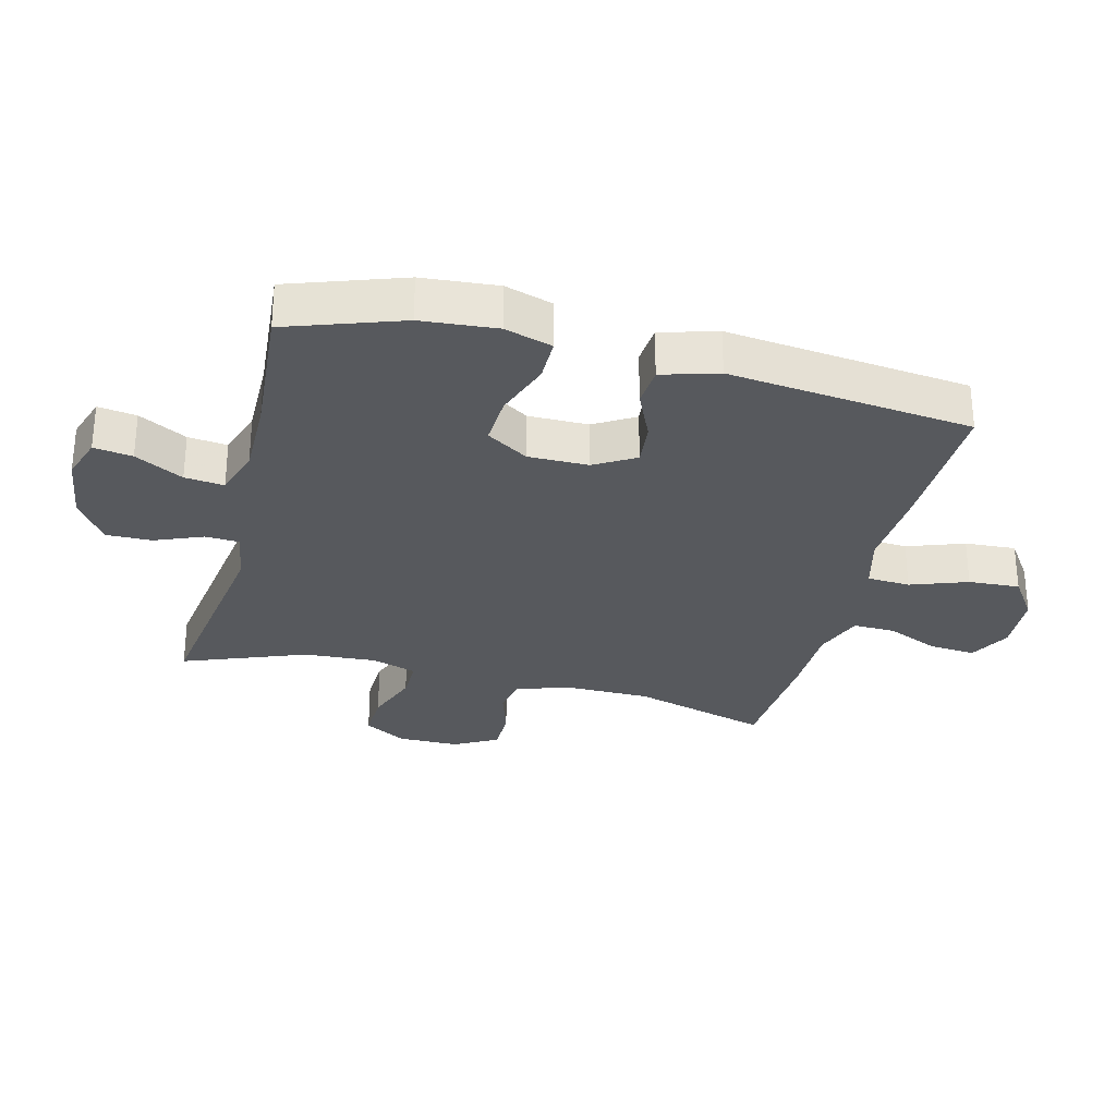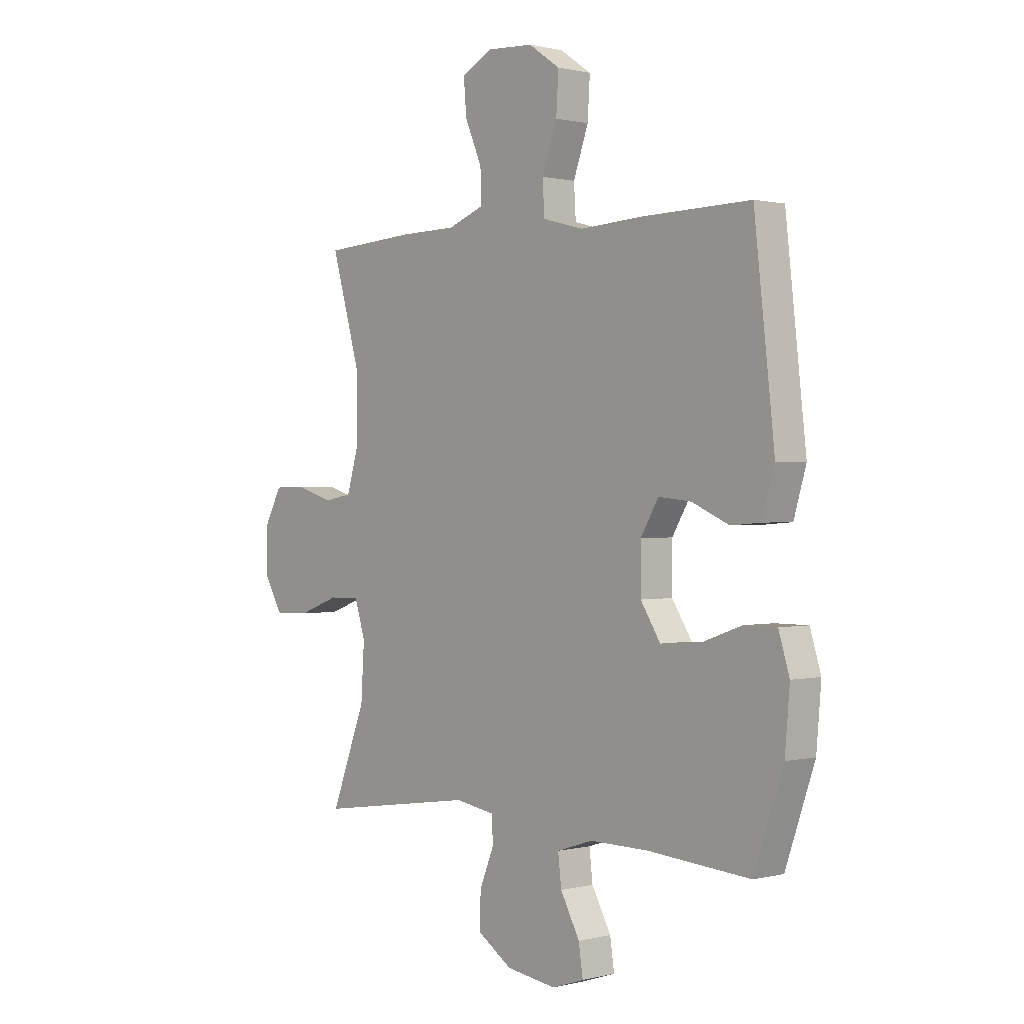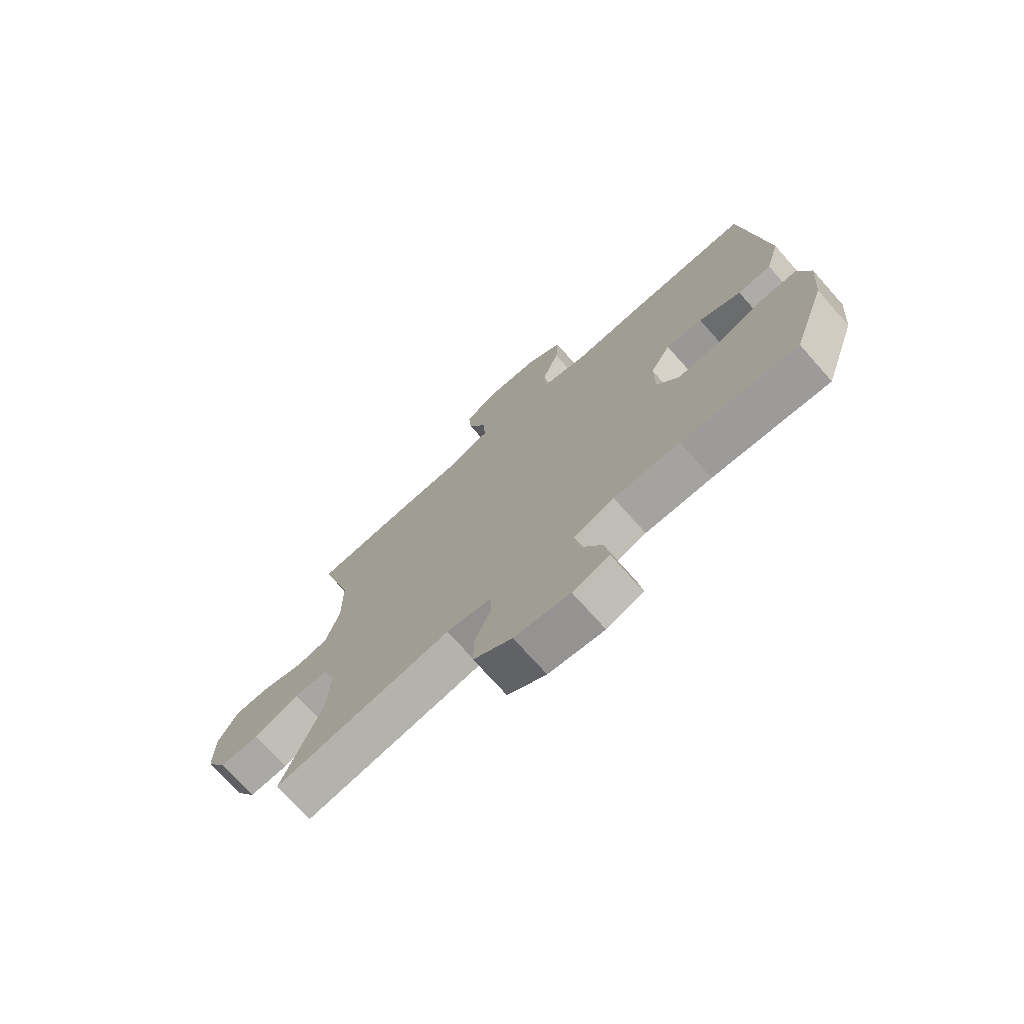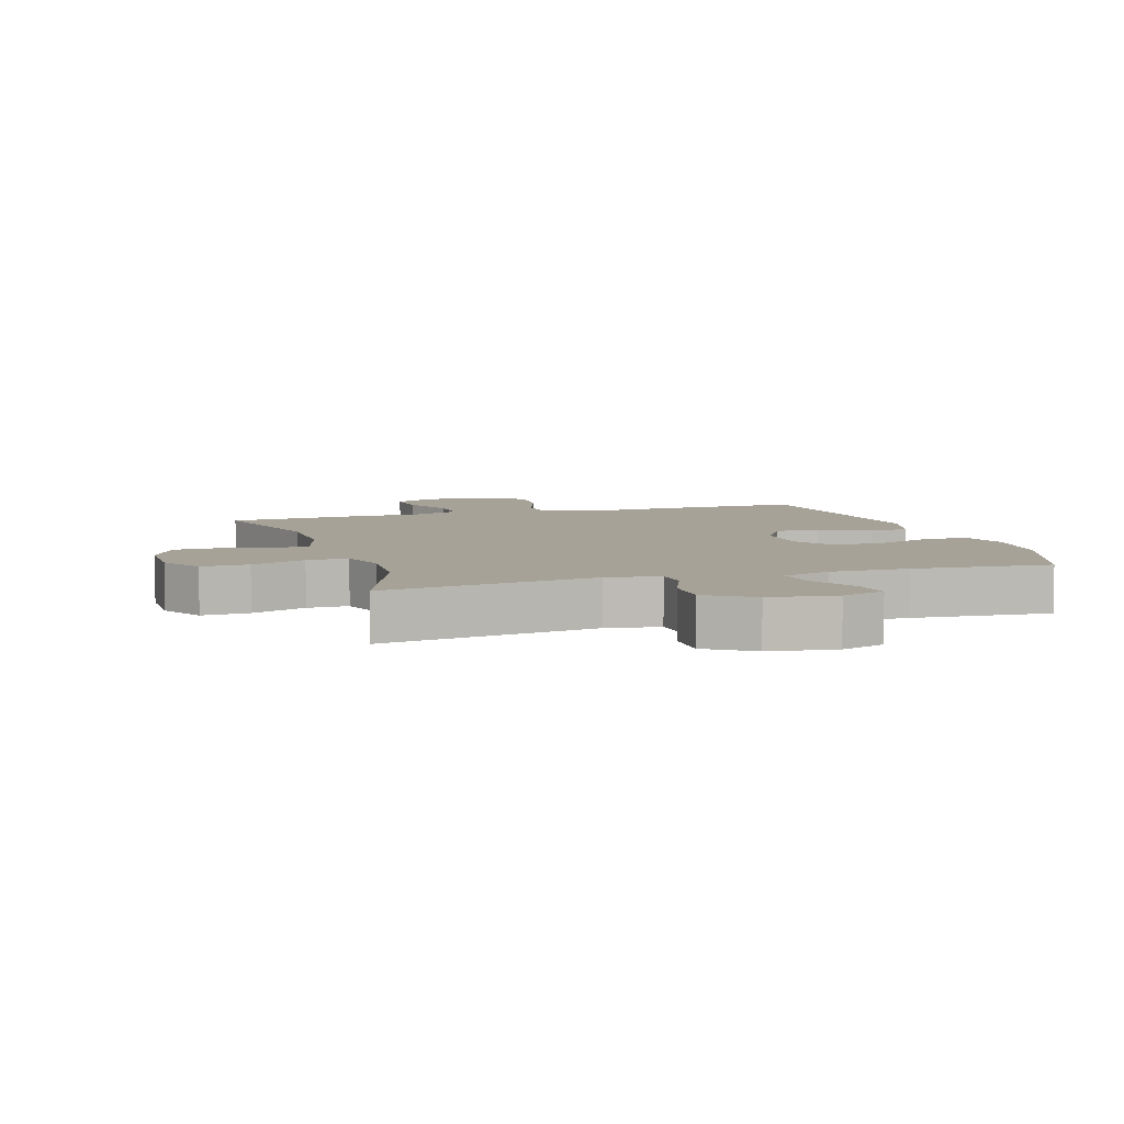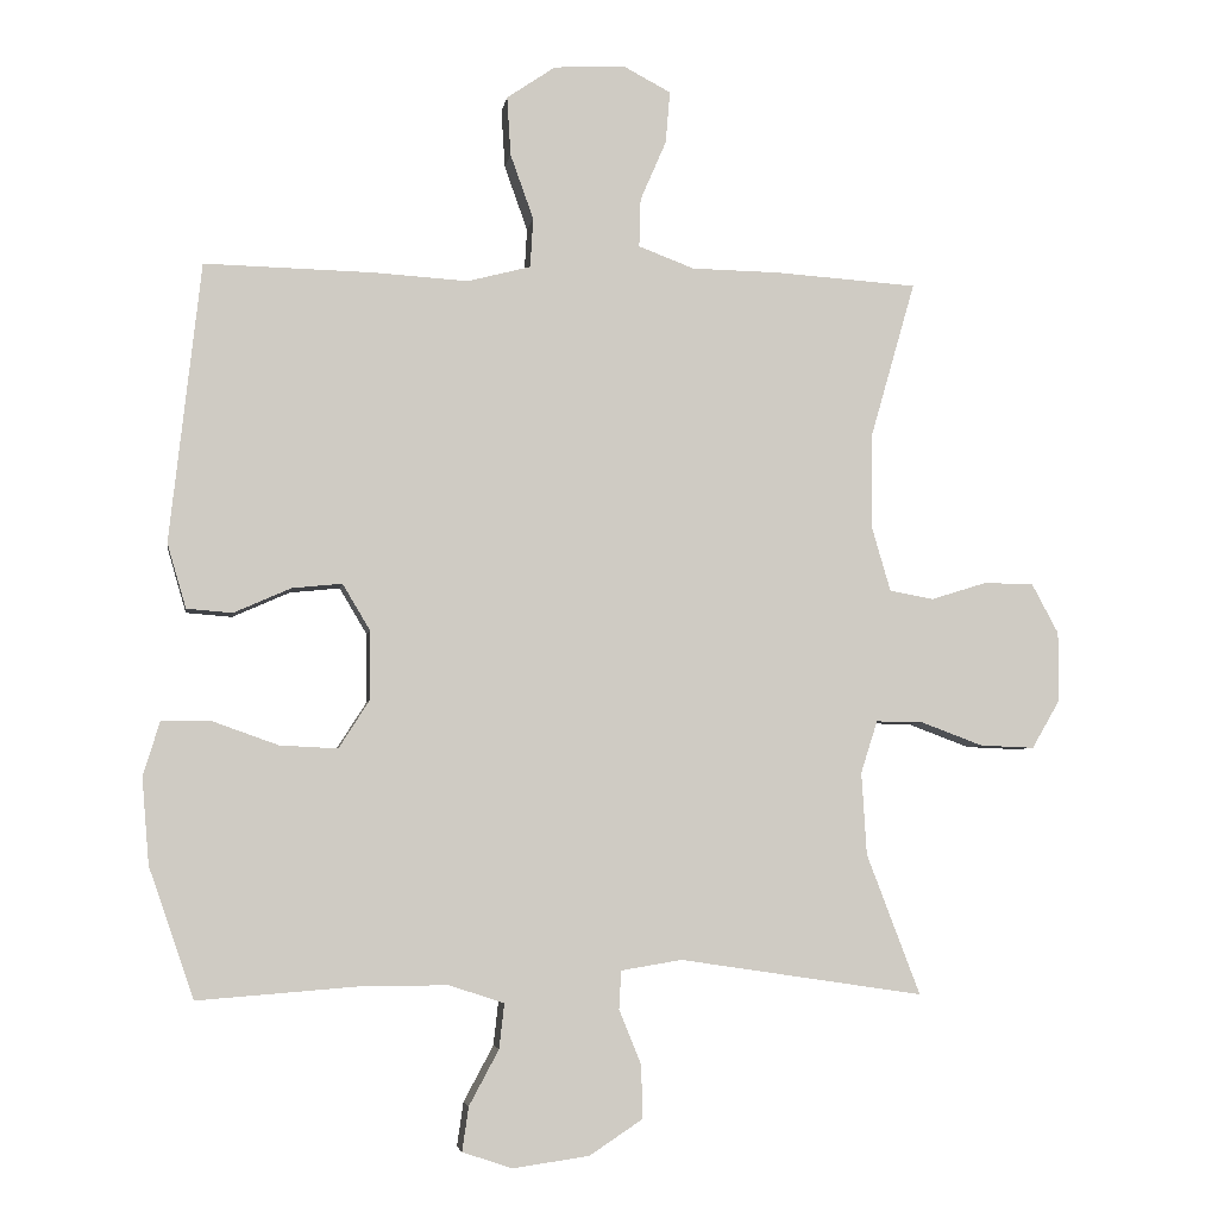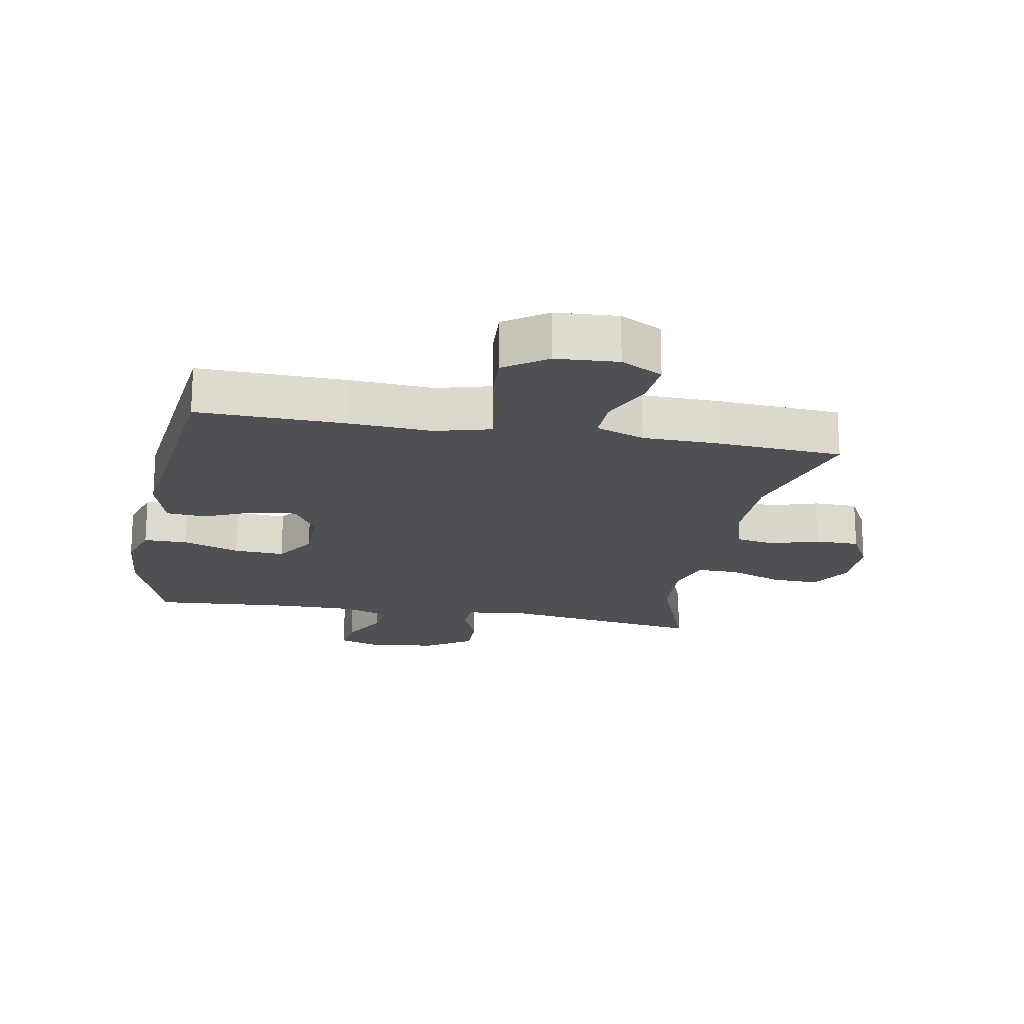
<metadata>
{"format":"obj","ext":"obj","renderer":"f3d","projection":"perspective","resolution":1024,"background":"white","views":[{"elev":-29.6,"azim":-104.2,"up":"+Y"},{"elev":0.7,"azim":-132.1,"up":"+Z"},{"elev":-73.3,"azim":-138.3,"up":"+Z"},{"elev":6.5,"azim":162.5,"up":"+Y"},{"elev":-4.8,"azim":-8.8,"up":"+Z"},{"elev":-18.9,"azim":-10.4,"up":"+Y"}]}
</metadata>
<code>
v 0.5 0.07 0.5
v 0.438 0.07 0.284
v 0.437 0.07 0.153
v 0.463 0.07 0.064
v 0.524 0.07 0.053
v 0.601 0.07 0.077
v 0.67 0.07 0.076
v 0.707 0.07 0.007
v 0.707 0.07 -0.089
v 0.668 0.07 -0.156
v 0.593 0.07 -0.153
v 0.507 0.07 -0.121
v 0.442 0.07 -0.12
v 0.419 0.07 -0.192
v 0.426 0.07 -0.306
v 0.5 0.07 -0.5
v 0.163 0.07 -0.45
v 0.079 0.07 -0.464
v 0.076 0.07 -0.517
v 0.107 0.07 -0.593
v 0.108 0.07 -0.666
v 0.035 0.07 -0.714
v -0.07 0.07 -0.729
v -0.139 0.07 -0.706
v -0.13 0.07 -0.645
v -0.089 0.07 -0.569
v -0.082 0.07 -0.507
v -0.158 0.07 -0.482
v -0.282 0.07 -0.483
v -0.5 0.07 -0.5
v -0.562 0.07 -0.32
v -0.572 0.07 -0.201
v -0.549 0.07 -0.126
v -0.48 0.07 -0.126
v -0.39 0.07 -0.158
v -0.31 0.07 -0.162
v -0.268 0.07 -0.096
v -0.268 0.07 -0.001
v -0.306 0.07 0.063
v -0.375 0.07 0.056
v -0.454 0.07 0.021
v -0.517 0.07 0.026
v -0.543 0.07 0.115
v -0.5 0.07 0.5
v -0.269 0.07 0.495
v -0.136 0.07 0.487
v -0.049 0.07 0.51
v -0.045 0.07 0.578
v -0.077 0.07 0.668
v -0.082 0.07 0.749
v -0.015 0.07 0.795
v 0.083 0.07 0.801
v 0.149 0.07 0.766
v 0.143 0.07 0.694
v 0.107 0.07 0.611
v 0.105 0.07 0.544
v 0.182 0.07 0.515
v 0.303 0.07 0.513
v 0.5 0 0.5
v 0.438 0 0.284
v 0.437 0 0.153
v 0.463 0 0.064
v 0.524 0 0.053
v 0.601 0 0.077
v 0.67 0 0.076
v 0.707 0 0.007
v 0.707 0 -0.089
v 0.668 0 -0.156
v 0.593 0 -0.153
v 0.507 0 -0.121
v 0.442 0 -0.12
v 0.419 0 -0.192
v 0.426 0 -0.306
v 0.5 0 -0.5
v 0.163 0 -0.45
v 0.079 0 -0.464
v 0.076 0 -0.517
v 0.107 0 -0.593
v 0.108 0 -0.666
v 0.035 0 -0.714
v -0.07 0 -0.729
v -0.139 0 -0.706
v -0.13 0 -0.645
v -0.089 0 -0.569
v -0.082 0 -0.507
v -0.158 0 -0.482
v -0.282 0 -0.483
v -0.5 0 -0.5
v -0.562 0 -0.32
v -0.572 0 -0.201
v -0.549 0 -0.126
v -0.48 0 -0.126
v -0.39 0 -0.158
v -0.31 0 -0.162
v -0.268 0 -0.096
v -0.268 0 -0.001
v -0.306 0 0.063
v -0.375 0 0.056
v -0.454 0 0.021
v -0.517 0 0.026
v -0.543 0 0.115
v -0.5 0 0.5
v -0.269 0 0.495
v -0.136 0 0.487
v -0.049 0 0.51
v -0.045 0 0.578
v -0.077 0 0.668
v -0.082 0 0.749
v -0.015 0 0.795
v 0.083 0 0.801
v 0.149 0 0.766
v 0.143 0 0.694
v 0.107 0 0.611
v 0.105 0 0.544
v 0.182 0 0.515
v 0.303 0 0.513
f 57 58 1 2
f 56 57 2 3
f 52 53 54 55
f 52 55 56
f 51 52 56
f 48 49 50 51
f 47 48 51 56
f 46 47 56 3
f 40 41 42 43
f 39 40 43 44
f 38 39 44 45
f 32 33 34 35
f 32 35 36
f 29 30 31 32
f 28 29 32 36
f 27 28 36 37
f 23 24 25 26
f 23 26 27
f 22 23 27
f 19 20 21 22
f 18 19 22 27
f 15 16 17
f 14 15 17 18
f 13 14 18 27
f 9 10 11 12
f 9 12 13
f 8 9 13
f 5 6 7 8
f 4 5 8 13
f 38 45 46 3
f 13 27 37 38
f 3 4 13 38
f 60 59 116 115
f 61 60 115 114
f 113 112 111 110
f 114 113 110
f 114 110 109
f 109 108 107 106
f 114 109 106 105
f 61 114 105 104
f 101 100 99 98
f 102 101 98 97
f 103 102 97 96
f 93 92 91 90
f 94 93 90
f 90 89 88 87
f 94 90 87 86
f 95 94 86 85
f 84 83 82 81
f 85 84 81
f 85 81 80
f 80 79 78 77
f 85 80 77 76
f 75 74 73
f 76 75 73 72
f 85 76 72 71
f 70 69 68 67
f 71 70 67
f 71 67 66
f 66 65 64 63
f 71 66 63 62
f 61 104 103 96
f 96 95 85 71
f 96 71 62 61
f 1 59 60 2
f 2 60 61 3
f 3 61 62 4
f 4 62 63 5
f 5 63 64 6
f 6 64 65 7
f 7 65 66 8
f 8 66 67 9
f 9 67 68 10
f 10 68 69 11
f 11 69 70 12
f 12 70 71 13
f 13 71 72 14
f 14 72 73 15
f 15 73 74 16
f 16 74 75 17
f 17 75 76 18
f 18 76 77 19
f 19 77 78 20
f 20 78 79 21
f 21 79 80 22
f 22 80 81 23
f 23 81 82 24
f 24 82 83 25
f 25 83 84 26
f 26 84 85 27
f 27 85 86 28
f 28 86 87 29
f 29 87 88 30
f 30 88 89 31
f 31 89 90 32
f 32 90 91 33
f 33 91 92 34
f 34 92 93 35
f 35 93 94 36
f 36 94 95 37
f 37 95 96 38
f 38 96 97 39
f 39 97 98 40
f 40 98 99 41
f 41 99 100 42
f 42 100 101 43
f 43 101 102 44
f 44 102 103 45
f 45 103 104 46
f 46 104 105 47
f 47 105 106 48
f 48 106 107 49
f 49 107 108 50
f 50 108 109 51
f 51 109 110 52
f 52 110 111 53
f 53 111 112 54
f 54 112 113 55
f 55 113 114 56
f 56 114 115 57
f 57 115 116 58
f 58 116 59 1

</code>
